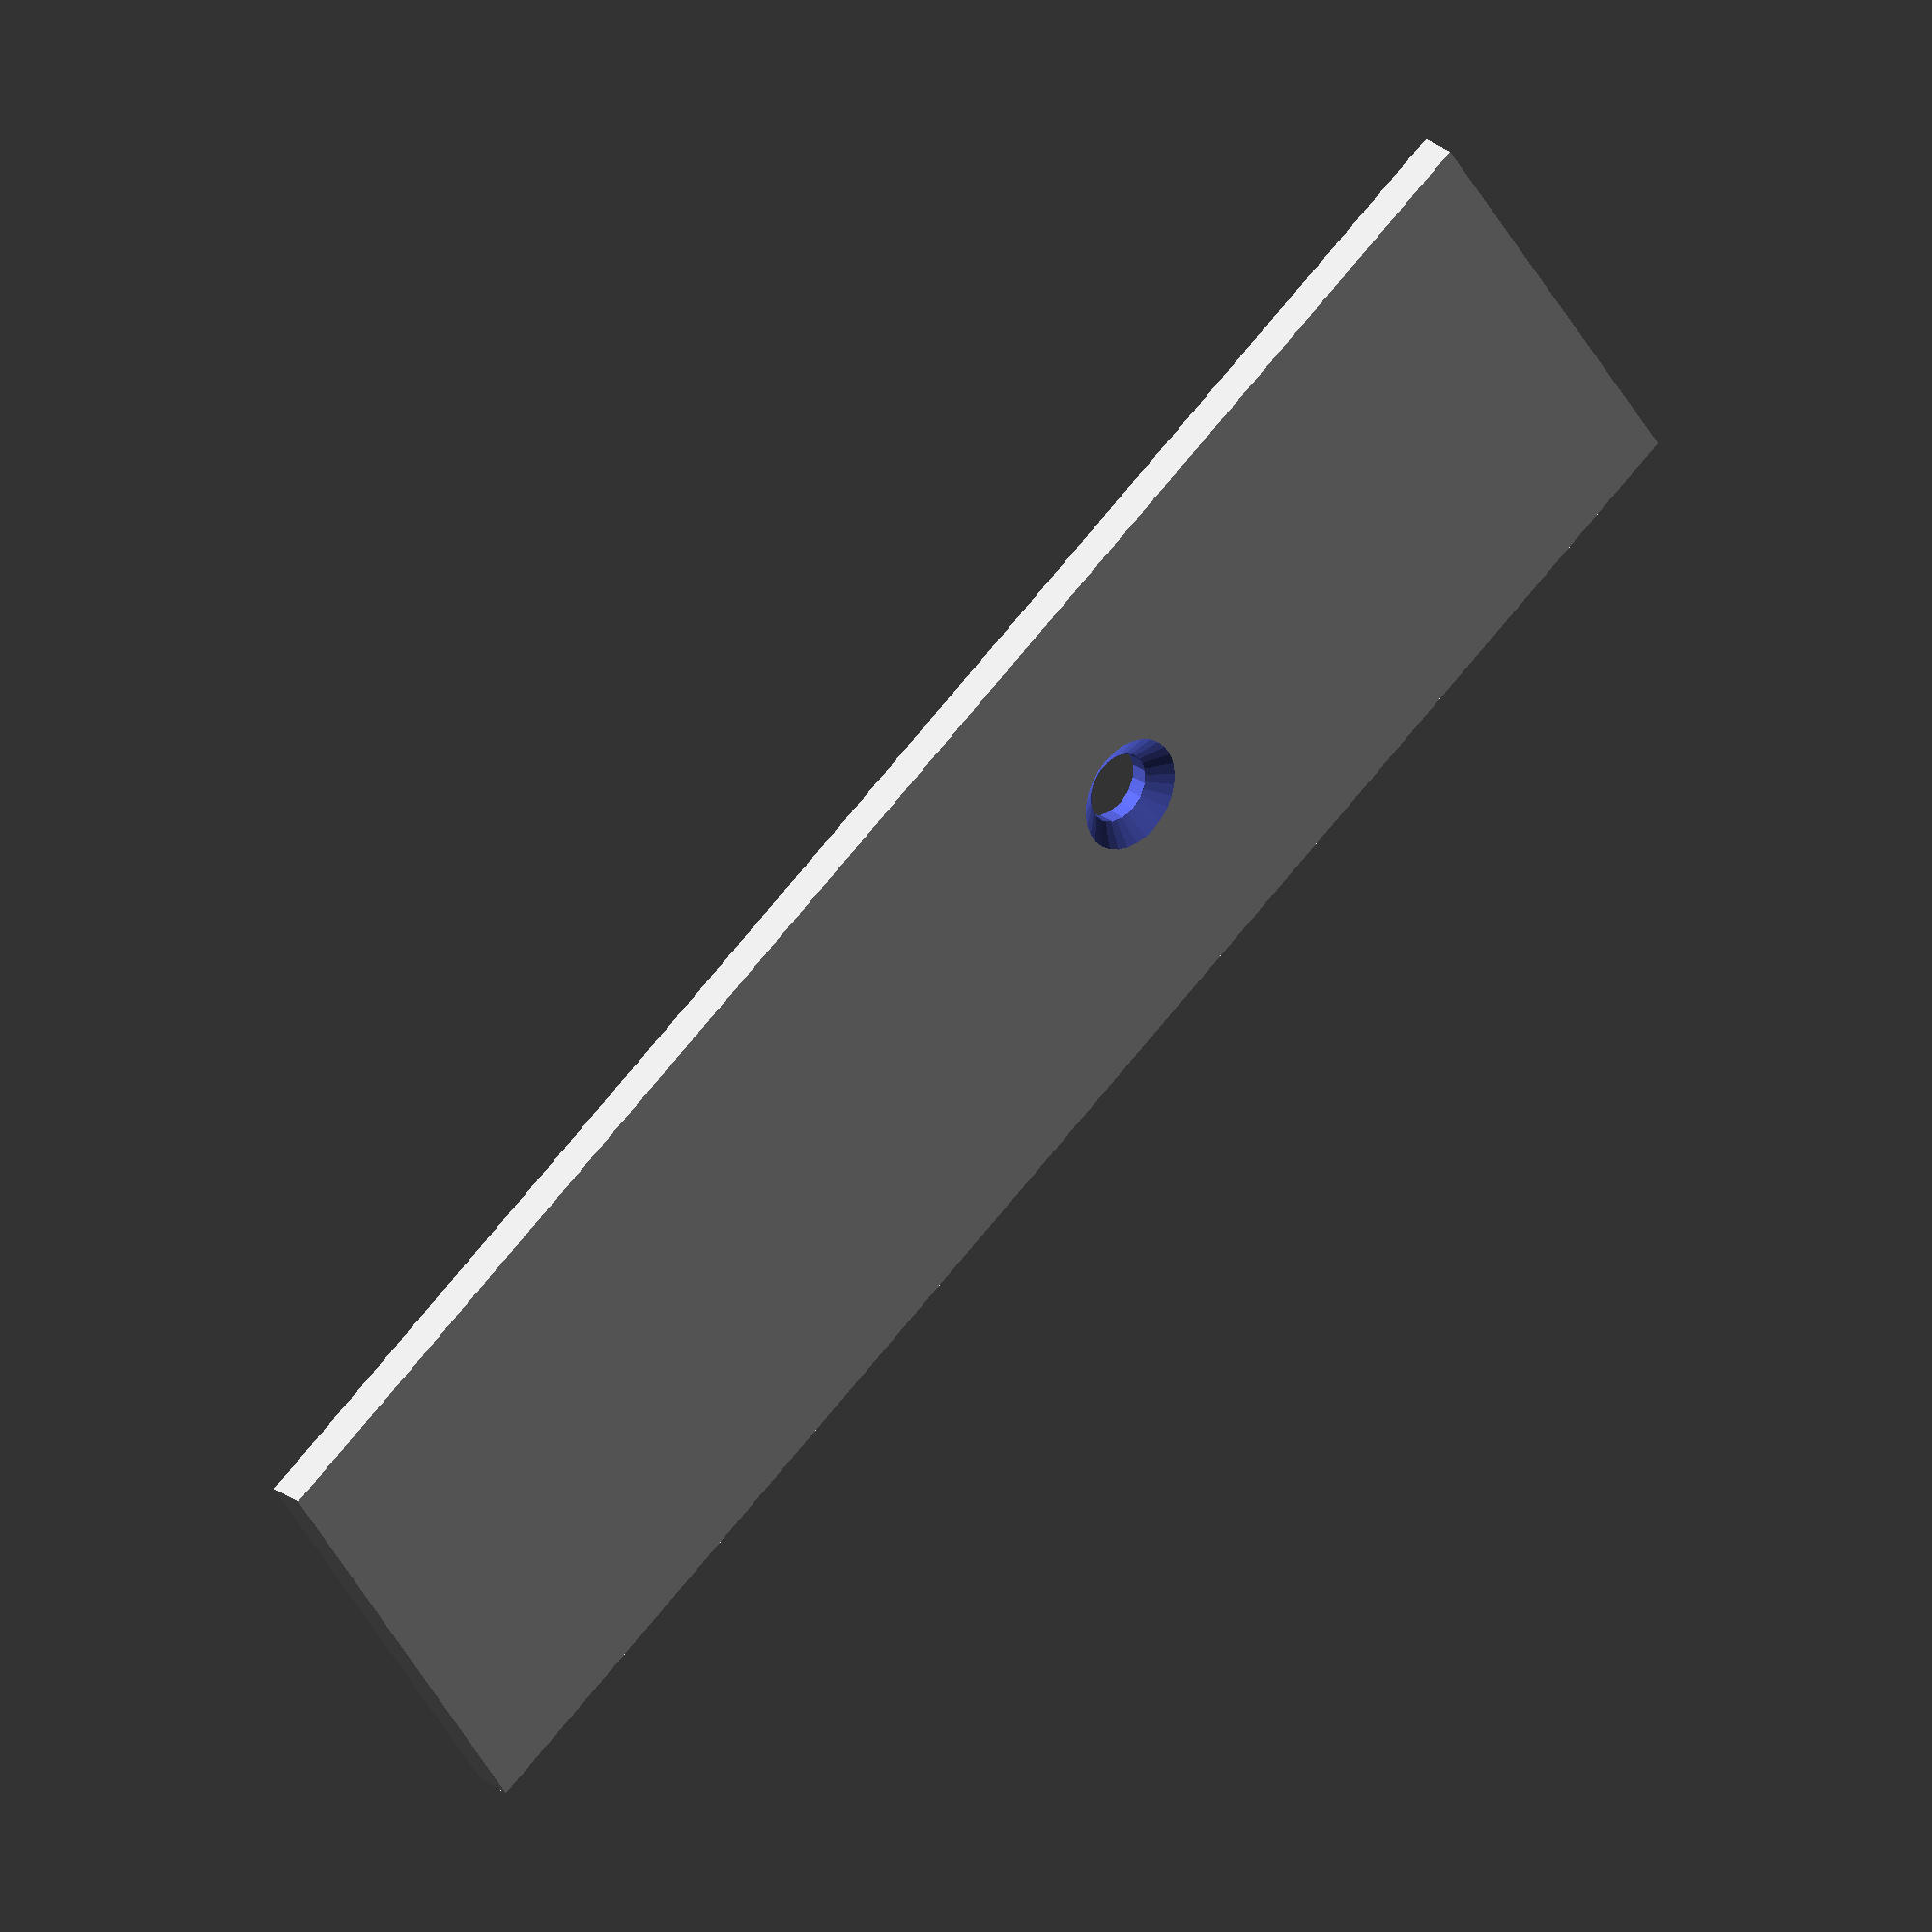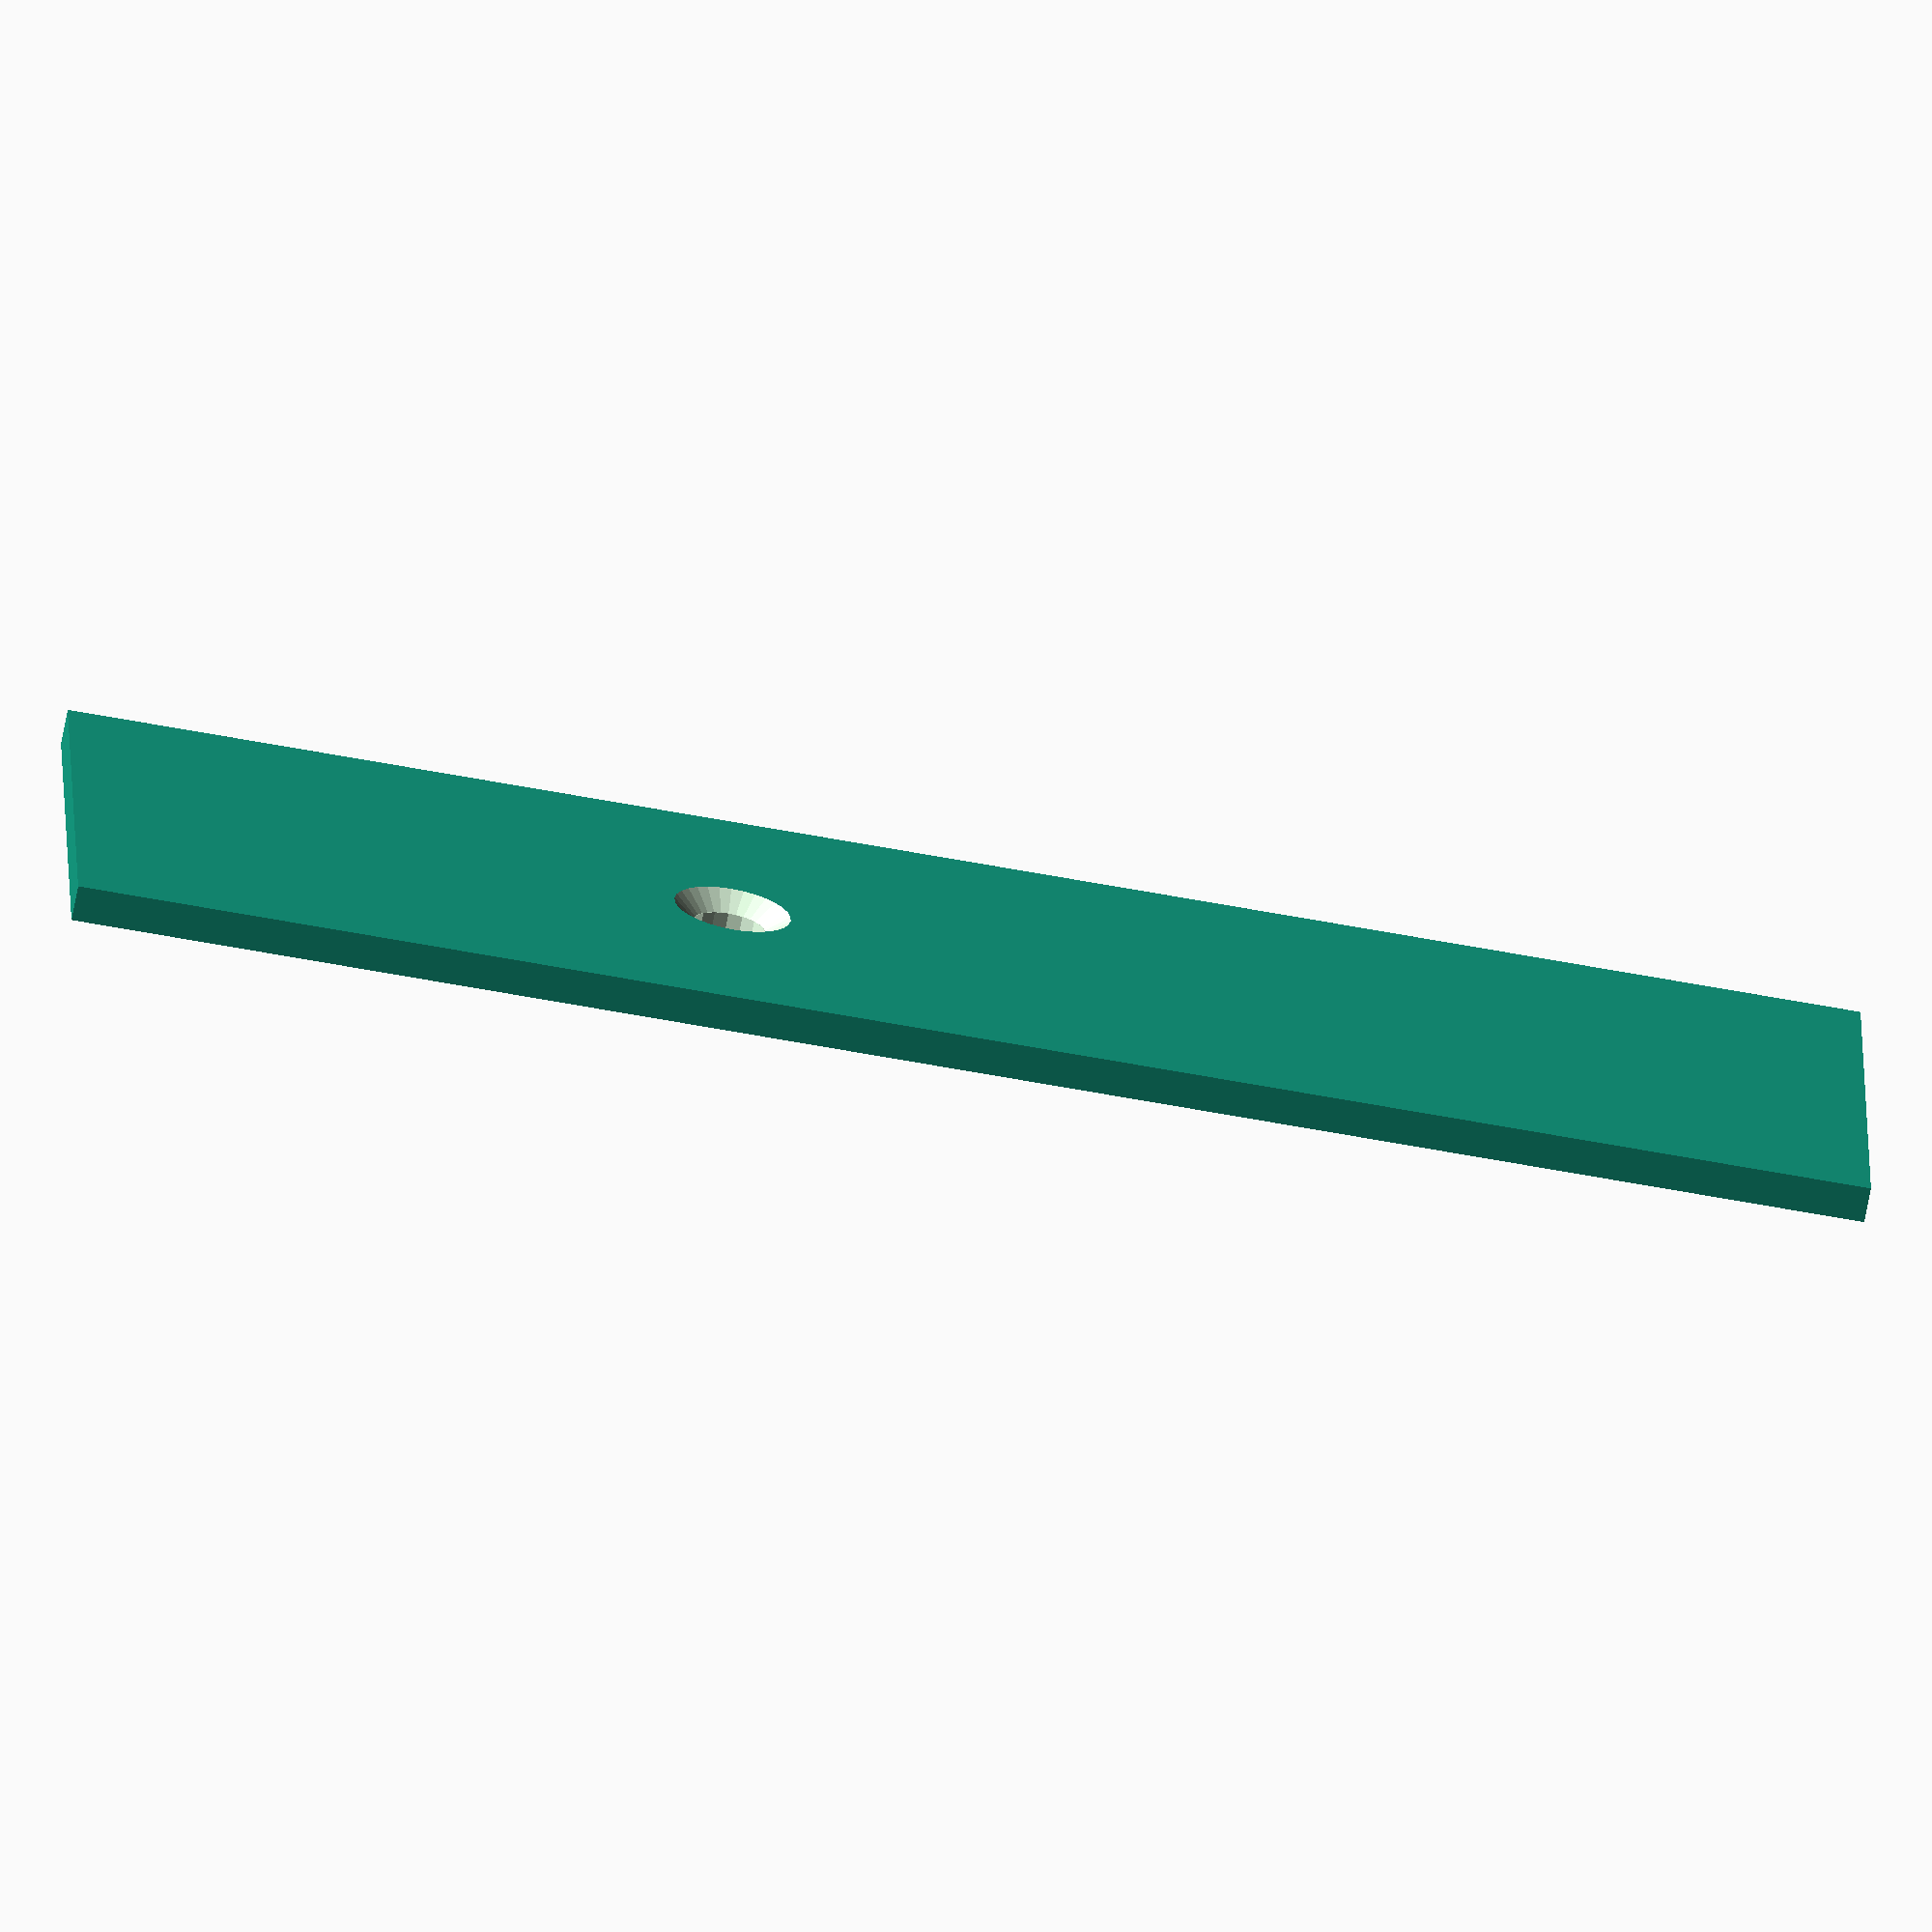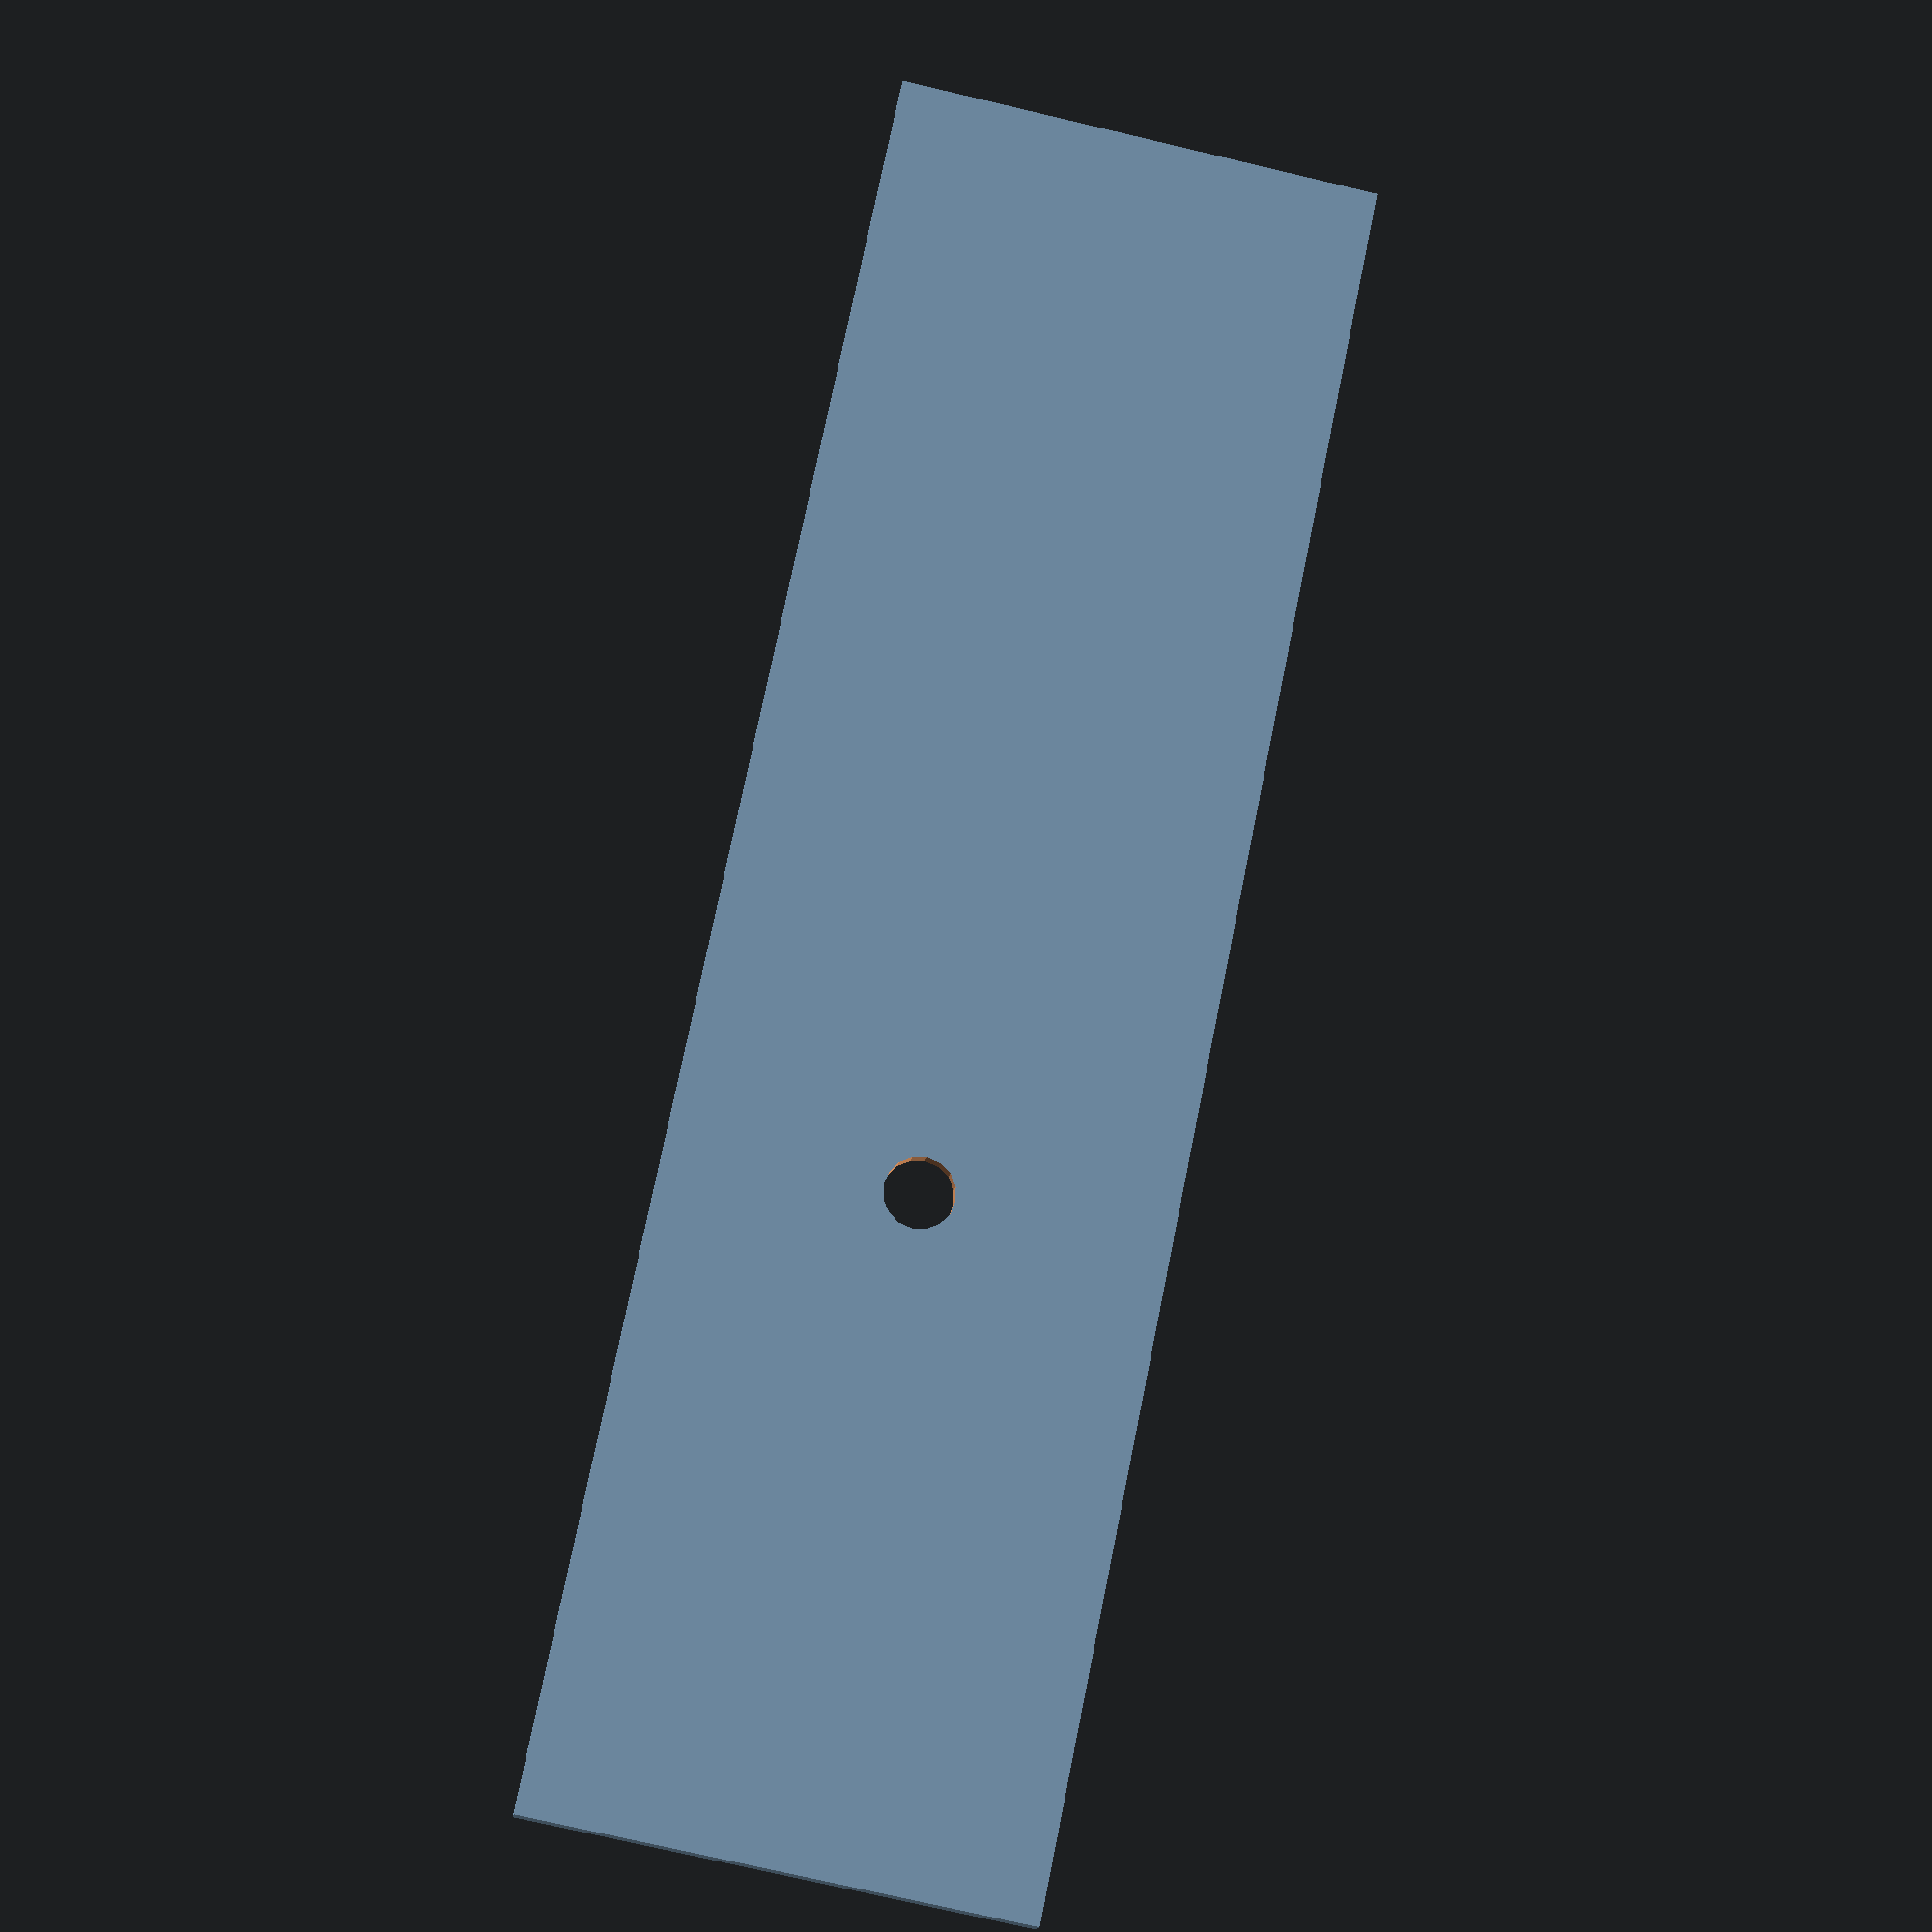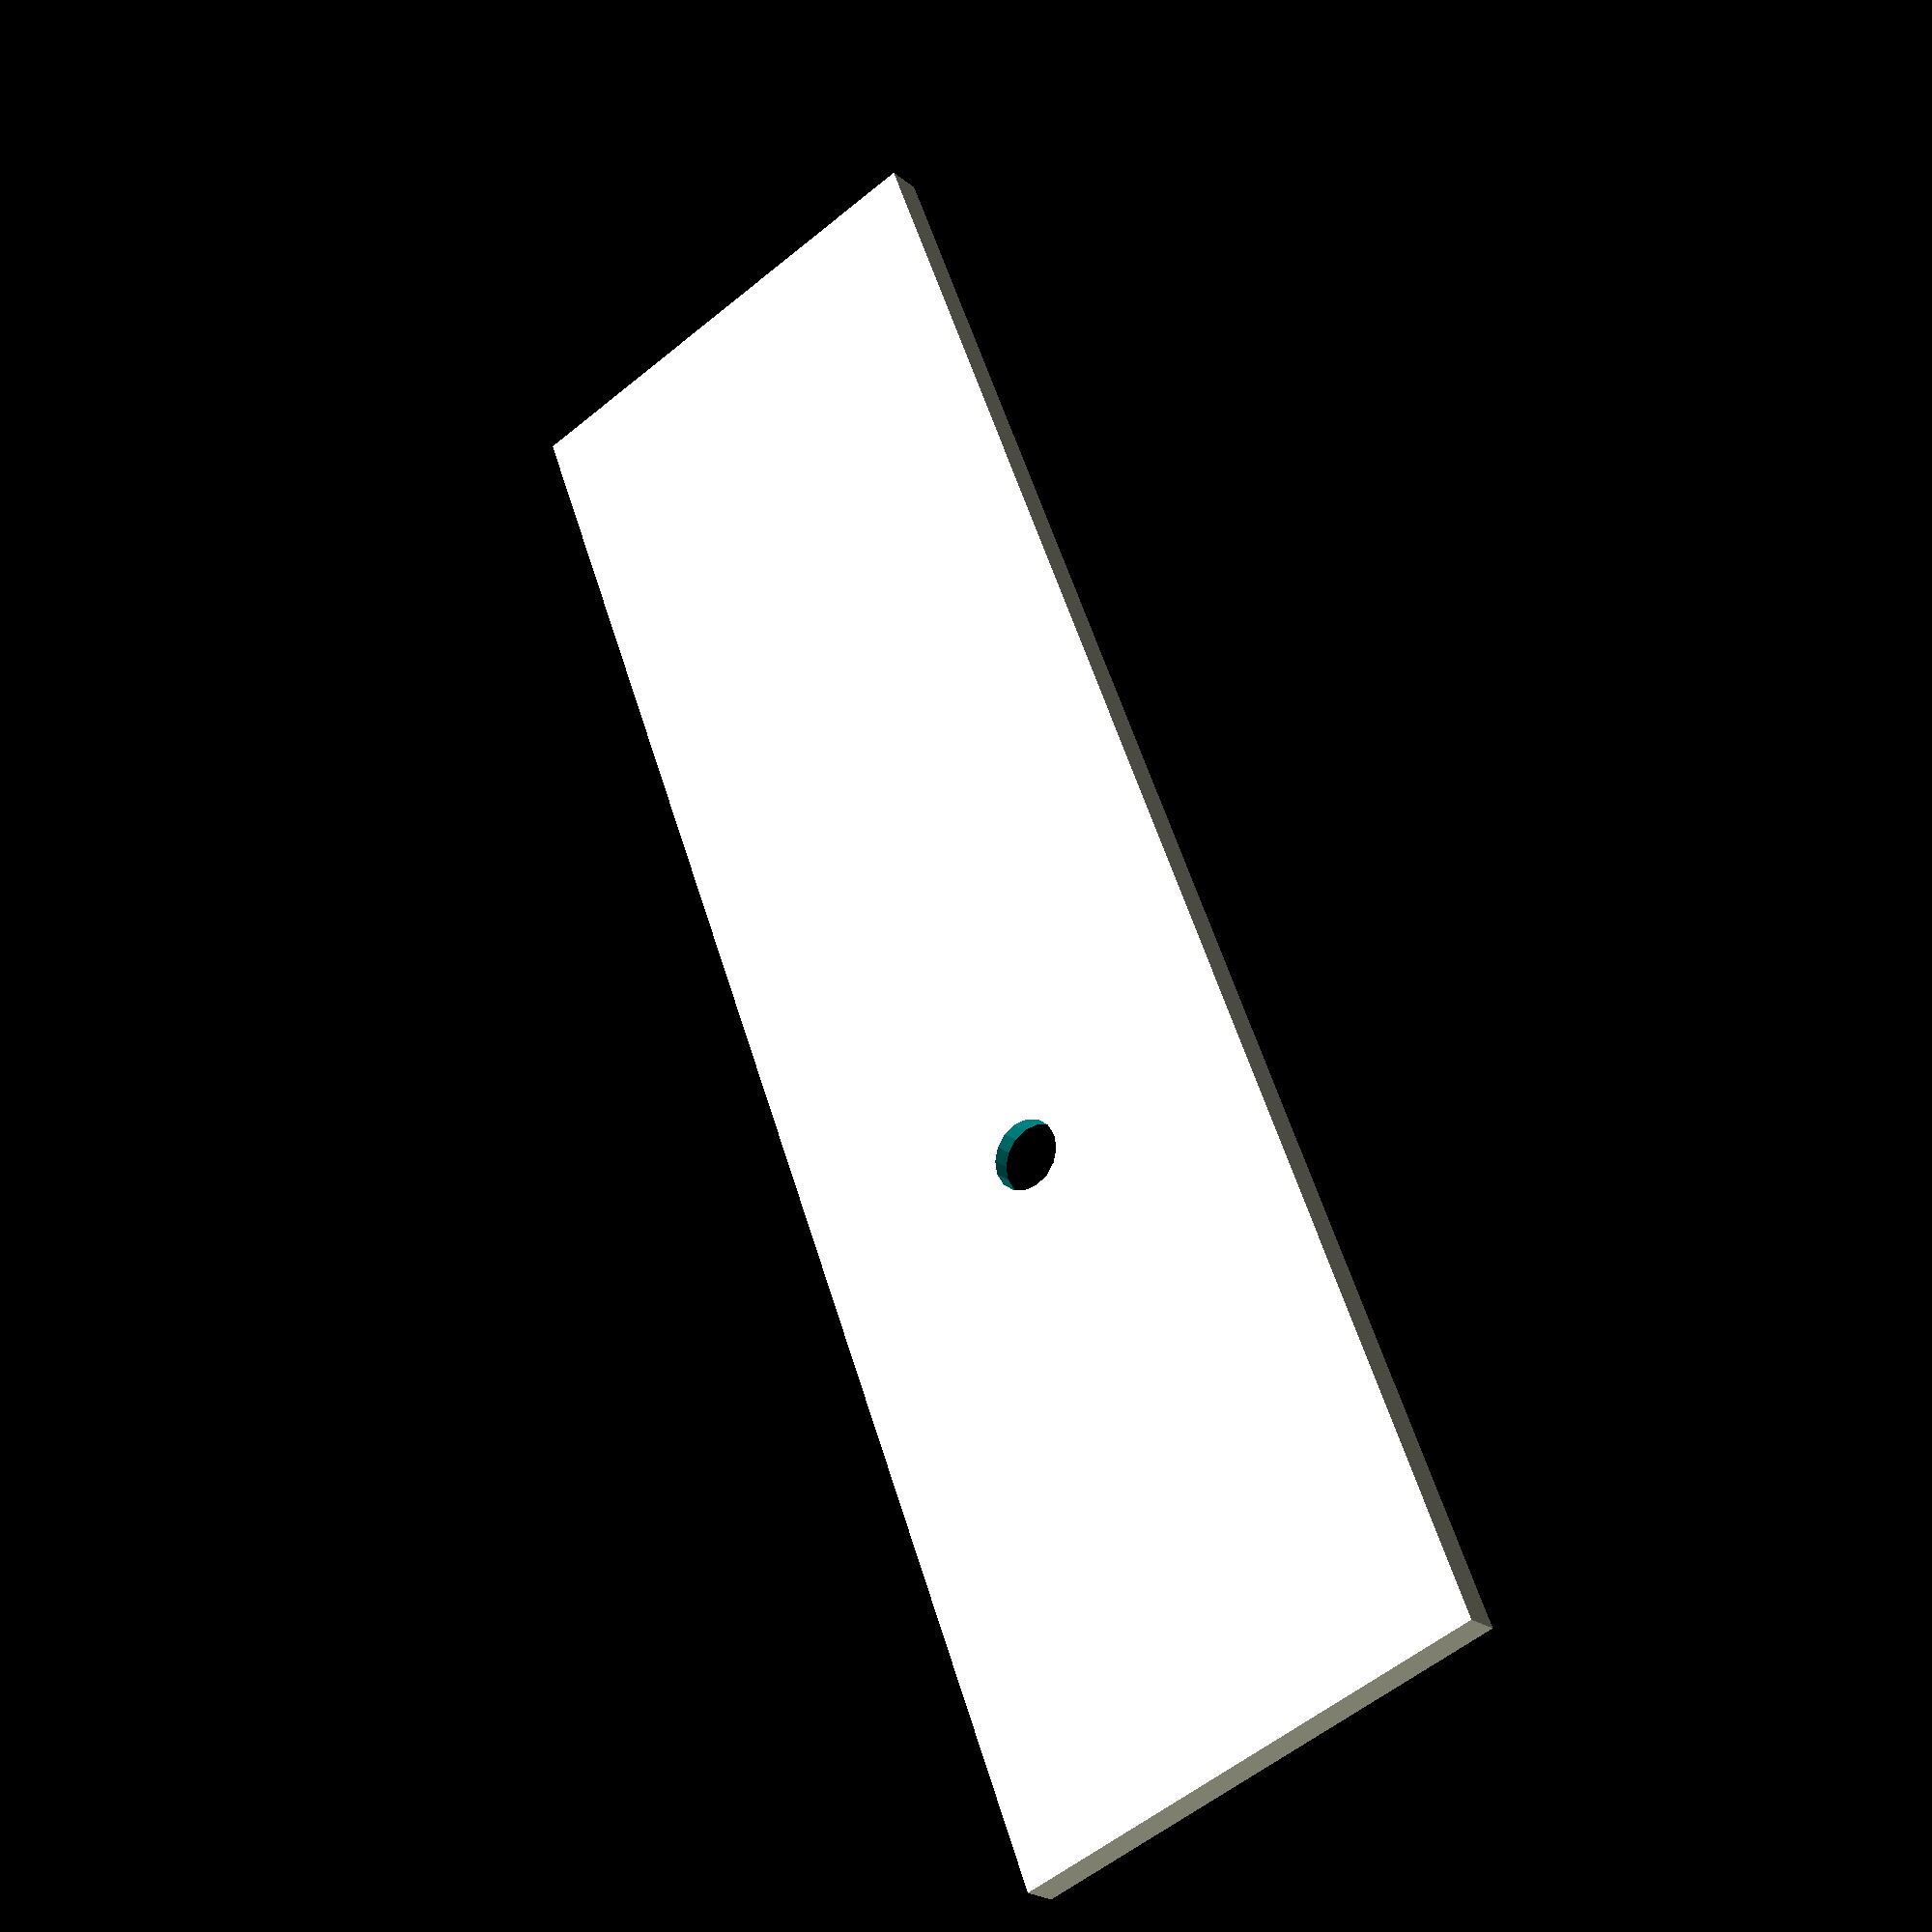
<openscad>
//Bottom
difference(){
    cube([70,250,5],true);

    translate([0,33,-5])
        cylinder(h=10, r1=5, r2=5);
    
    translate([0,33,0])
        cylinder(h=4, r1=5, r2=10);
    }

</openscad>
<views>
elev=151.7 azim=237.2 roll=221.3 proj=o view=solid
elev=250.0 azim=88.8 roll=190.6 proj=o view=wireframe
elev=194.1 azim=348.5 roll=6.7 proj=p view=wireframe
elev=202.6 azim=20.7 roll=323.7 proj=p view=wireframe
</views>
